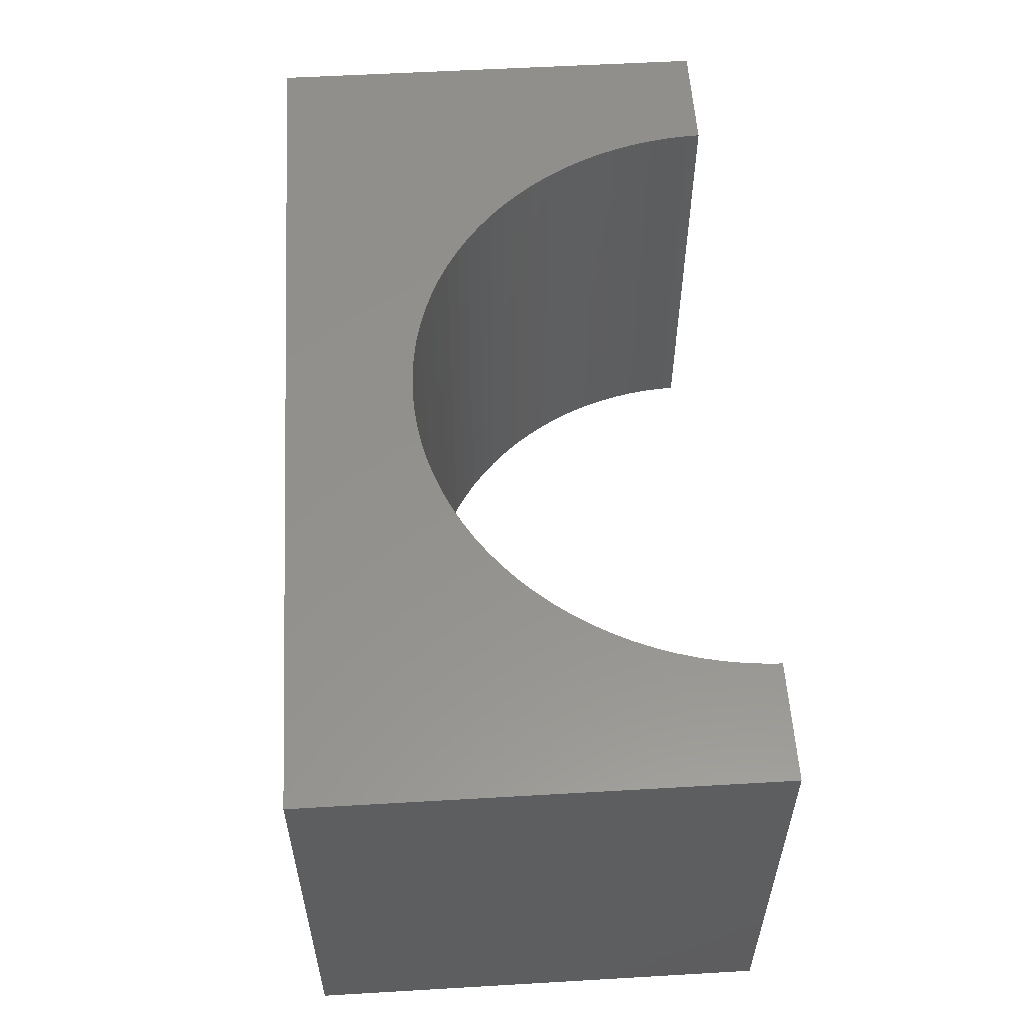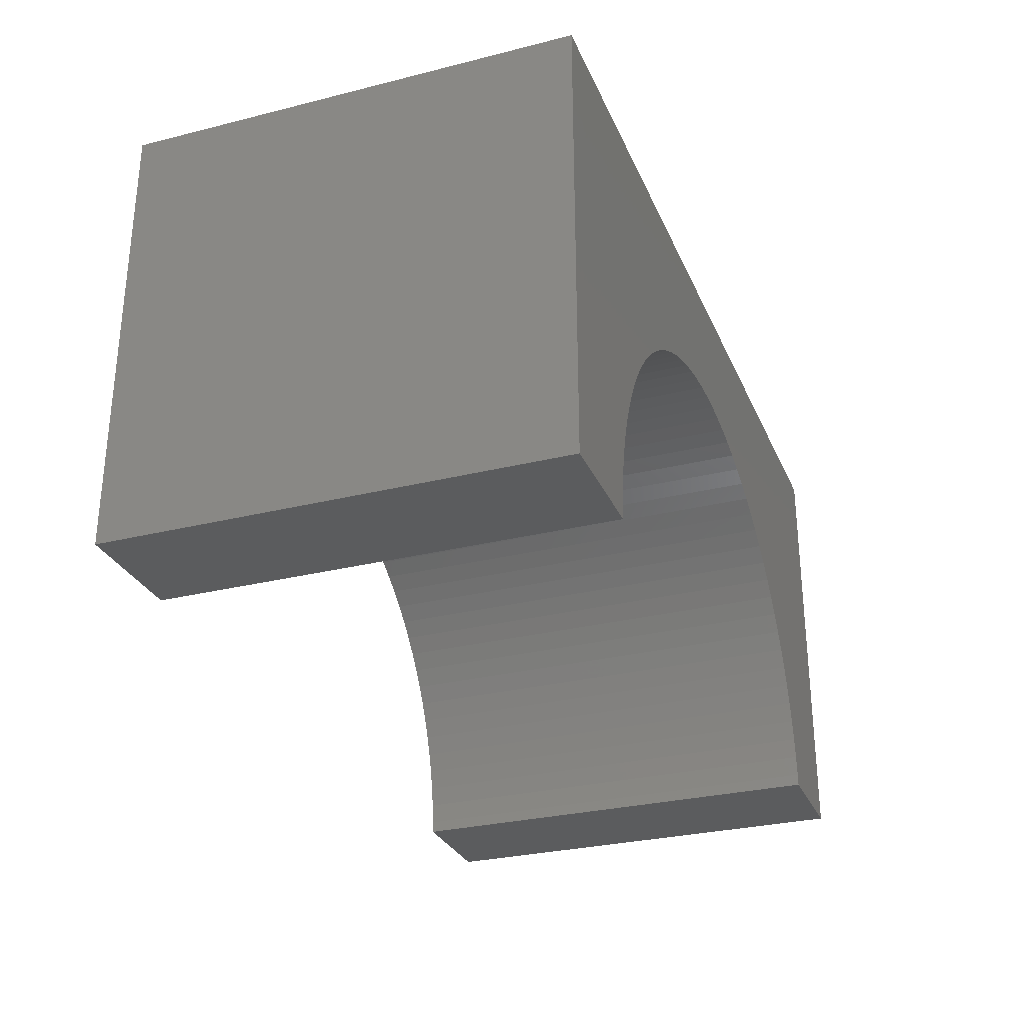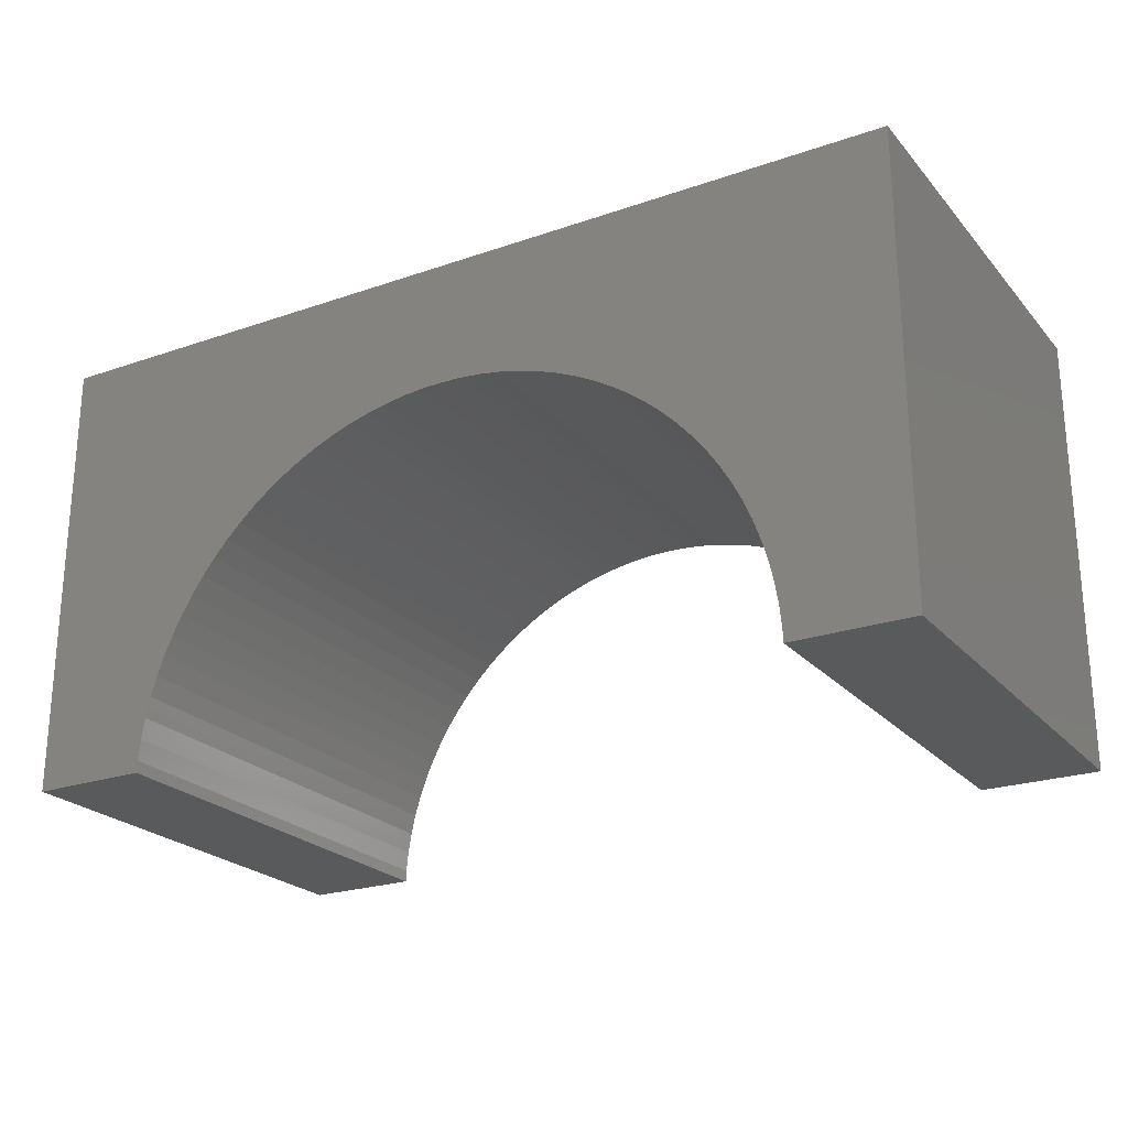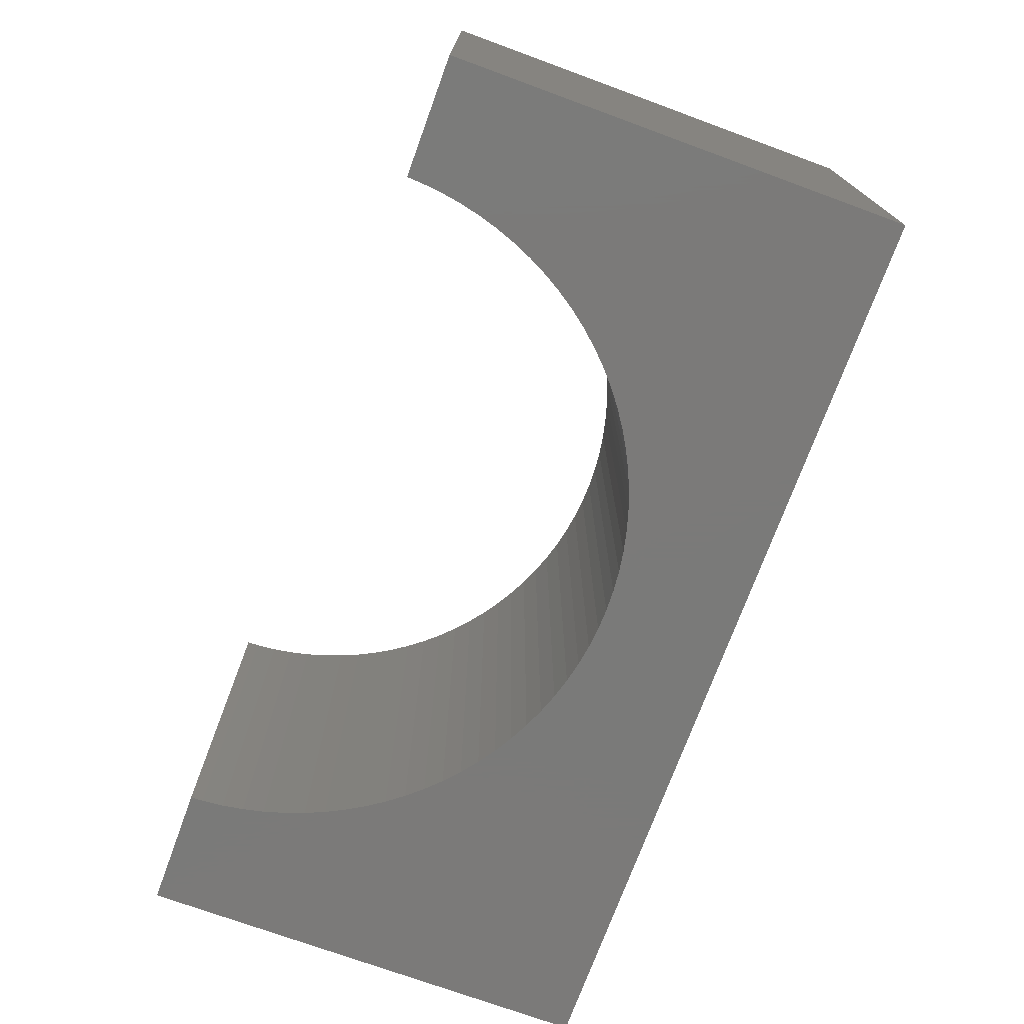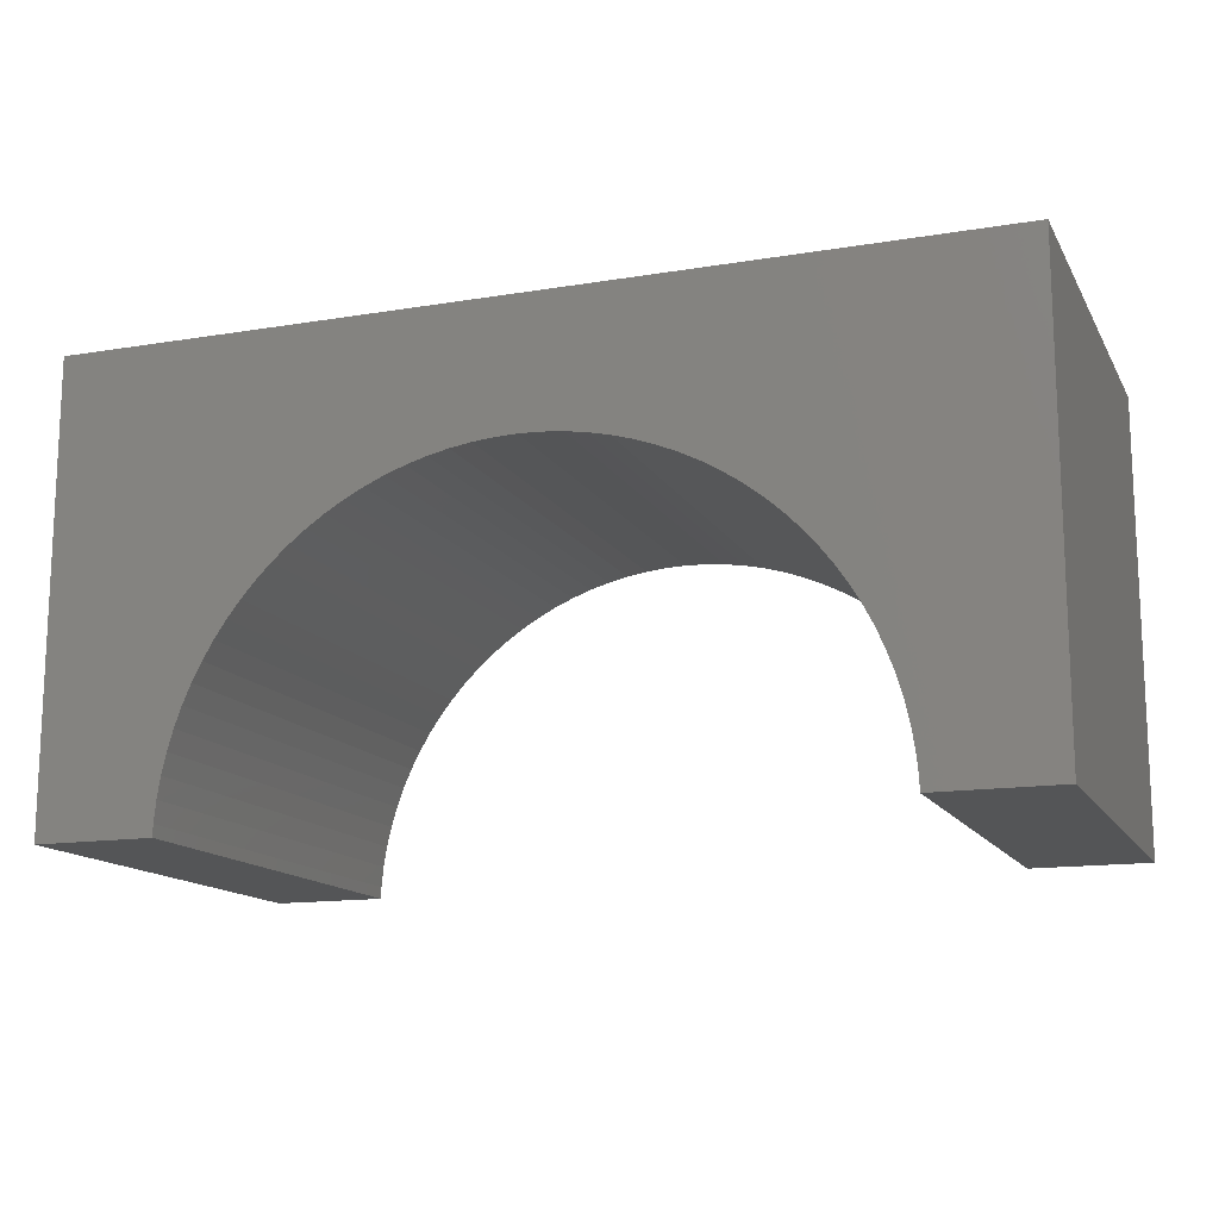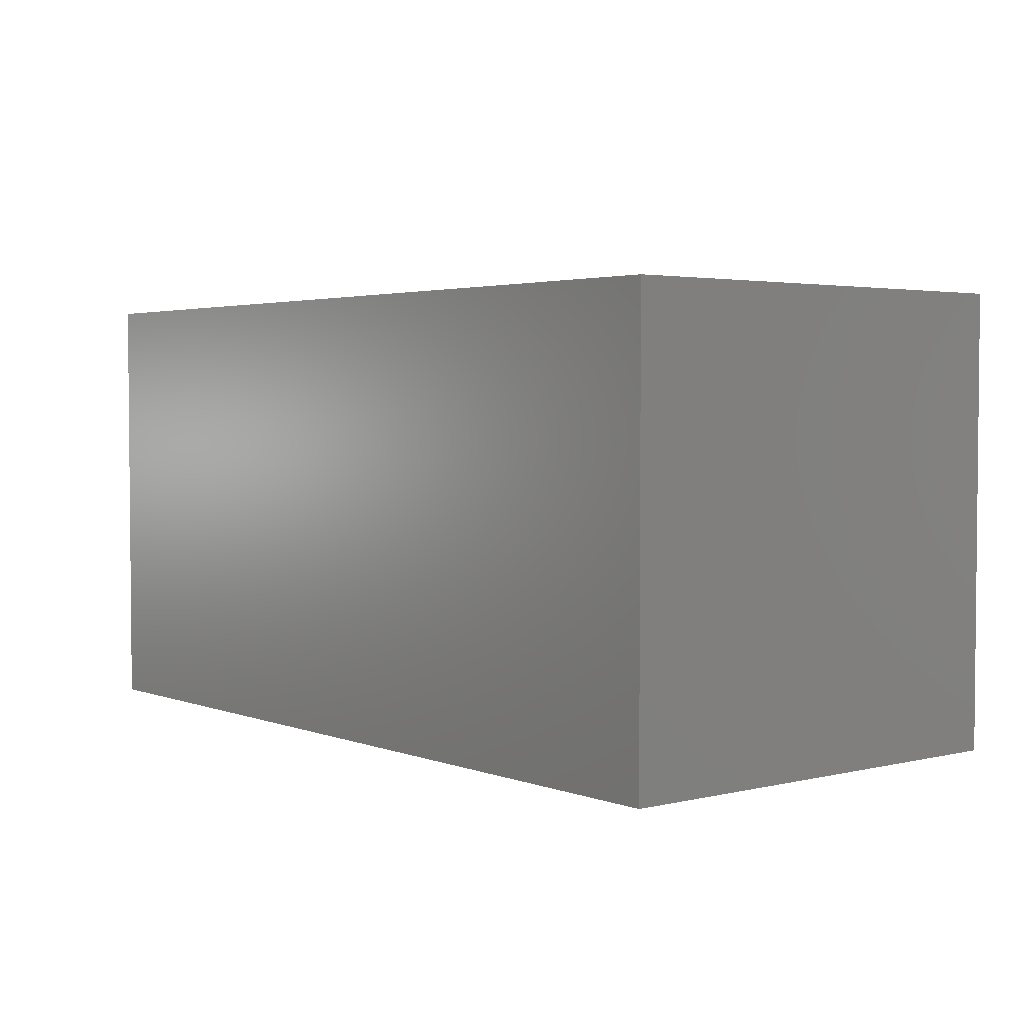
<metadata>
{"format":"stl","ext":"stl","renderer":"f3d","projection":"perspective","resolution":1024,"background":"white","views":[{"elev":55.8,"azim":86.5,"up":"+Y"},{"elev":-29.2,"azim":110.3,"up":"+Z"},{"elev":-23.4,"azim":-149.8,"up":"+Z"},{"elev":-73.4,"azim":-110.1,"up":"+Y"},{"elev":-14.1,"azim":20.1,"up":"+Z"},{"elev":3.1,"azim":51.1,"up":"+Y"}]}
</metadata>
<code>
# stl→obj: 110 verts, 216 faces
v 5 -2.5 2.5
v 5 2.5 -2.5
v 5 2.5 2.5
v 5 -2.5 -2.5
v -5 2.5 2.5
v -5 -2.5 2.5
v 3.697 -2.5 -2.5
v 3.697 2.5 -2.5
v -5 -2.5 -2.5
v -3.697 2.5 -2.5
v -3.697 -2.5 -2.5
v -5 2.5 -2.5
v 0 2.5 1.1
v 0.2323 2.5 1.093
v 0.4637 2.5 1.071
v 0.6933 2.5 1.034
v 0.9202 2.5 0.9838
v 1.143 2.5 0.9189
v 1.362 2.5 0.8402
v 1.575 2.5 0.7479
v 1.782 2.5 0.6423
v 1.983 2.5 0.524
v 2.175 2.5 0.3934
v 2.358 2.5 0.2509
v 2.533 2.5 0.09718
v 2.697 2.5 -0.06717
v 2.851 2.5 -0.2415
v 2.993 2.5 -0.4252
v 3.124 2.5 -0.6174
v 3.242 2.5 -0.8175
v 3.348 2.5 -1.025
v 3.44 2.5 -1.238
v 3.519 2.5 -1.457
v 3.584 2.5 -1.68
v 3.634 2.5 -1.907
v 3.671 2.5 -2.136
v 3.693 2.5 -2.368
v -0.2323 2.5 1.093
v -0.4637 2.5 1.071
v -0.6933 2.5 1.034
v -0.9202 2.5 0.9838
v -1.143 2.5 0.9189
v -1.362 2.5 0.8402
v -1.575 2.5 0.7479
v -1.782 2.5 0.6423
v -1.983 2.5 0.524
v -2.175 2.5 0.3934
v -2.358 2.5 0.2509
v -2.533 2.5 0.09718
v -2.697 2.5 -0.06717
v -2.851 2.5 -0.2415
v -2.993 2.5 -0.4252
v -3.124 2.5 -0.6174
v -3.242 2.5 -0.8175
v -3.348 2.5 -1.025
v -3.44 2.5 -1.238
v -3.519 2.5 -1.457
v -3.584 2.5 -1.68
v -3.634 2.5 -1.907
v -3.671 2.5 -2.136
v -3.693 2.5 -2.368
v 0 -2.5 1.1
v -0.2323 -2.5 1.093
v -0.4637 -2.5 1.071
v -0.6933 -2.5 1.034
v -0.9202 -2.5 0.9838
v -1.143 -2.5 0.9189
v -1.362 -2.5 0.8402
v -1.575 -2.5 0.7479
v -1.782 -2.5 0.6423
v -1.983 -2.5 0.524
v -2.175 -2.5 0.3934
v -2.358 -2.5 0.2509
v -2.533 -2.5 0.09718
v -2.697 -2.5 -0.06717
v -2.851 -2.5 -0.2415
v -2.993 -2.5 -0.4252
v -3.124 -2.5 -0.6174
v -3.242 -2.5 -0.8175
v -3.348 -2.5 -1.025
v -3.44 -2.5 -1.238
v -3.519 -2.5 -1.457
v -3.584 -2.5 -1.68
v -3.634 -2.5 -1.907
v -3.671 -2.5 -2.136
v -3.693 -2.5 -2.368
v 0.2323 -2.5 1.093
v 0.4637 -2.5 1.071
v 0.6933 -2.5 1.034
v 0.9202 -2.5 0.9838
v 1.143 -2.5 0.9189
v 1.362 -2.5 0.8402
v 1.575 -2.5 0.7479
v 1.782 -2.5 0.6423
v 1.983 -2.5 0.524
v 2.175 -2.5 0.3934
v 2.358 -2.5 0.2509
v 2.533 -2.5 0.09718
v 2.697 -2.5 -0.06717
v 2.851 -2.5 -0.2415
v 2.993 -2.5 -0.4252
v 3.124 -2.5 -0.6174
v 3.242 -2.5 -0.8175
v 3.348 -2.5 -1.025
v 3.44 -2.5 -1.238
v 3.519 -2.5 -1.457
v 3.584 -2.5 -1.68
v 3.634 -2.5 -1.907
v 3.671 -2.5 -2.136
v 3.693 -2.5 -2.368
f 1 2 3
f 2 1 4
f 5 1 3
f 1 5 6
f 7 2 4
f 2 7 8
f 9 10 11
f 10 9 12
f 9 5 12
f 5 9 6
f 3 13 5
f 3 14 13
f 3 15 14
f 3 16 15
f 3 17 16
f 3 18 17
f 3 19 18
f 3 20 19
f 3 21 20
f 3 22 21
f 3 23 22
f 3 24 23
f 3 25 24
f 3 26 25
f 3 27 26
f 3 28 27
f 3 29 28
f 3 30 29
f 3 31 30
f 2 31 3
f 31 2 32
f 32 2 33
f 33 2 34
f 34 2 35
f 35 2 36
f 36 2 37
f 37 2 8
f 38 5 13
f 39 5 38
f 40 5 39
f 41 5 40
f 42 5 41
f 43 5 42
f 44 5 43
f 45 5 44
f 46 5 45
f 47 5 46
f 48 5 47
f 49 5 48
f 50 5 49
f 51 5 50
f 52 5 51
f 53 5 52
f 54 5 53
f 55 5 54
f 12 55 56
f 12 56 57
f 12 57 58
f 12 58 59
f 12 59 60
f 12 60 61
f 12 61 10
f 55 12 5
f 6 62 1
f 6 63 62
f 6 64 63
f 6 65 64
f 6 66 65
f 6 67 66
f 6 68 67
f 6 69 68
f 6 70 69
f 6 71 70
f 6 72 71
f 6 73 72
f 6 74 73
f 6 75 74
f 6 76 75
f 6 77 76
f 6 78 77
f 6 79 78
f 6 80 79
f 9 80 6
f 80 9 81
f 81 9 82
f 82 9 83
f 83 9 84
f 84 9 85
f 85 9 86
f 86 9 11
f 87 1 62
f 88 1 87
f 89 1 88
f 90 1 89
f 91 1 90
f 92 1 91
f 93 1 92
f 94 1 93
f 95 1 94
f 96 1 95
f 97 1 96
f 98 1 97
f 99 1 98
f 100 1 99
f 101 1 100
f 102 1 101
f 103 1 102
f 104 1 103
f 4 104 105
f 4 105 106
f 4 106 107
f 4 107 108
f 4 108 109
f 4 109 110
f 4 110 7
f 104 4 1
f 110 36 37
f 36 110 109
f 7 37 8
f 37 7 110
f 98 26 99
f 26 98 25
f 65 39 64
f 39 65 40
f 75 49 74
f 49 75 50
f 106 32 33
f 32 106 105
f 89 17 90
f 17 89 16
f 97 25 98
f 25 97 24
f 88 16 89
f 16 88 15
f 94 22 95
f 22 94 21
f 69 43 68
f 43 69 44
f 96 24 97
f 24 96 23
f 74 48 73
f 48 74 49
f 92 20 93
f 20 92 19
f 73 47 72
f 47 73 48
f 84 60 59
f 60 84 85
f 107 33 34
f 33 107 106
f 105 31 32
f 31 105 104
f 83 59 58
f 59 83 84
f 81 57 56
f 57 81 82
f 91 19 92
f 19 91 18
f 100 26 27
f 26 100 99
f 66 40 65
f 40 66 41
f 79 55 54
f 55 79 80
f 104 30 31
f 30 104 103
f 72 46 71
f 46 72 47
f 102 28 29
f 28 102 101
f 62 14 87
f 14 62 13
f 82 58 57
f 58 82 83
f 87 15 88
f 15 87 14
f 63 13 62
f 13 63 38
f 103 29 30
f 29 103 102
f 71 45 70
f 45 71 46
f 68 42 67
f 42 68 43
f 108 34 35
f 34 108 107
f 78 54 53
f 54 78 79
f 67 41 66
f 41 67 42
f 101 27 28
f 27 101 100
f 85 61 60
f 61 85 86
f 109 35 36
f 35 109 108
f 95 23 96
f 23 95 22
f 64 38 63
f 38 64 39
f 86 10 61
f 10 86 11
f 75 51 50
f 51 75 76
f 93 21 94
f 21 93 20
f 77 53 52
f 53 77 78
f 90 18 91
f 18 90 17
f 80 56 55
f 56 80 81
f 76 52 51
f 52 76 77
f 70 44 69
f 44 70 45

</code>
